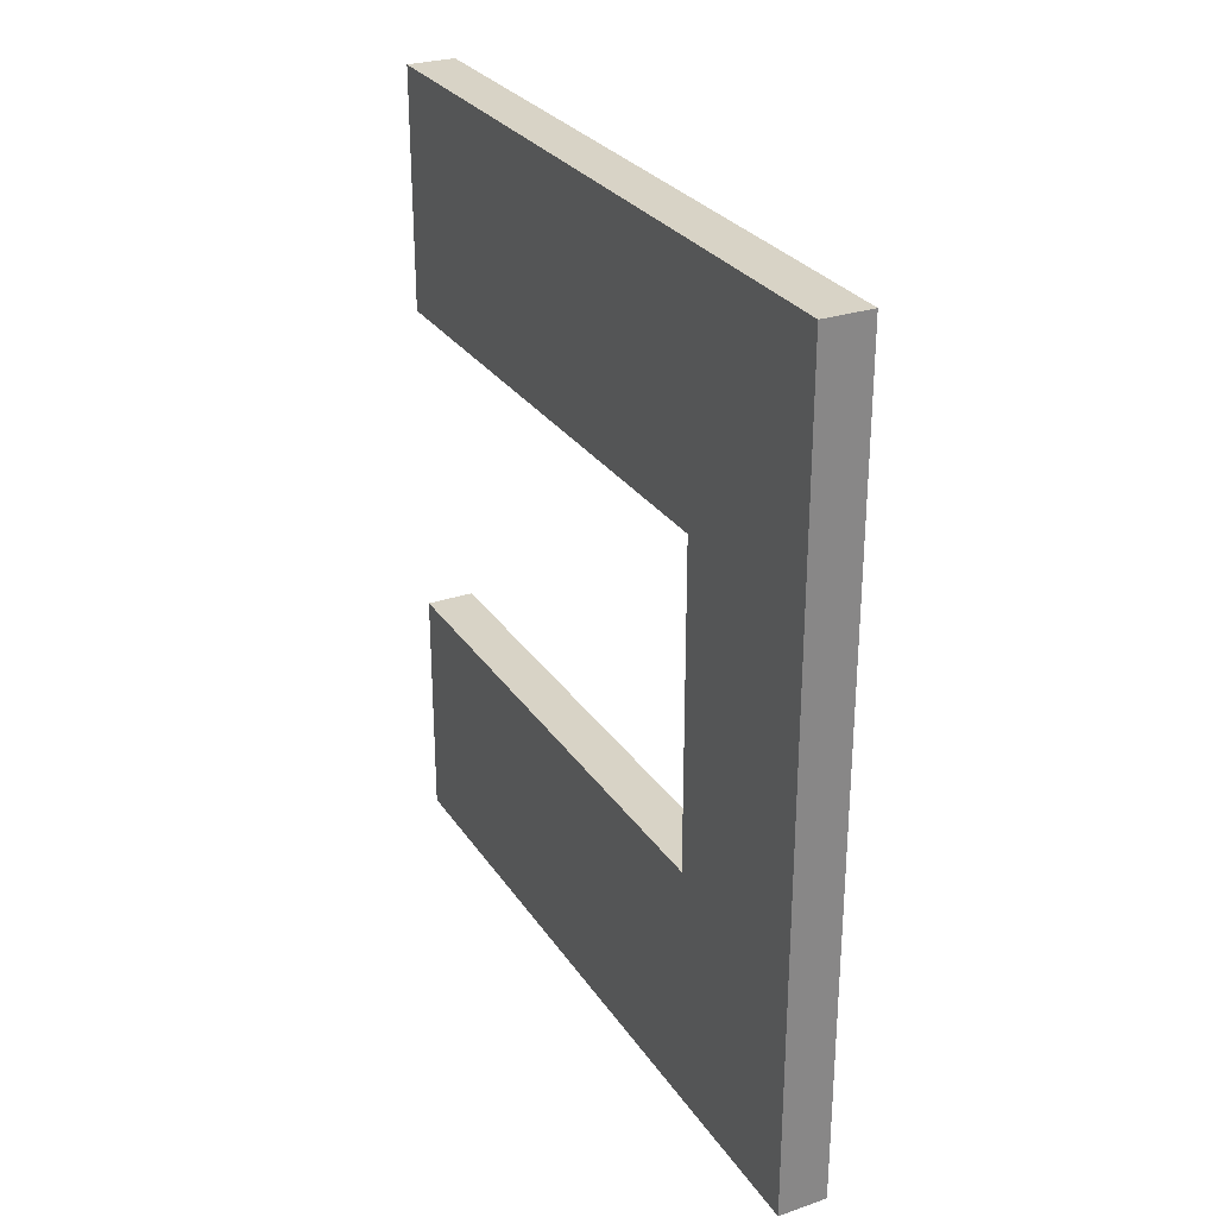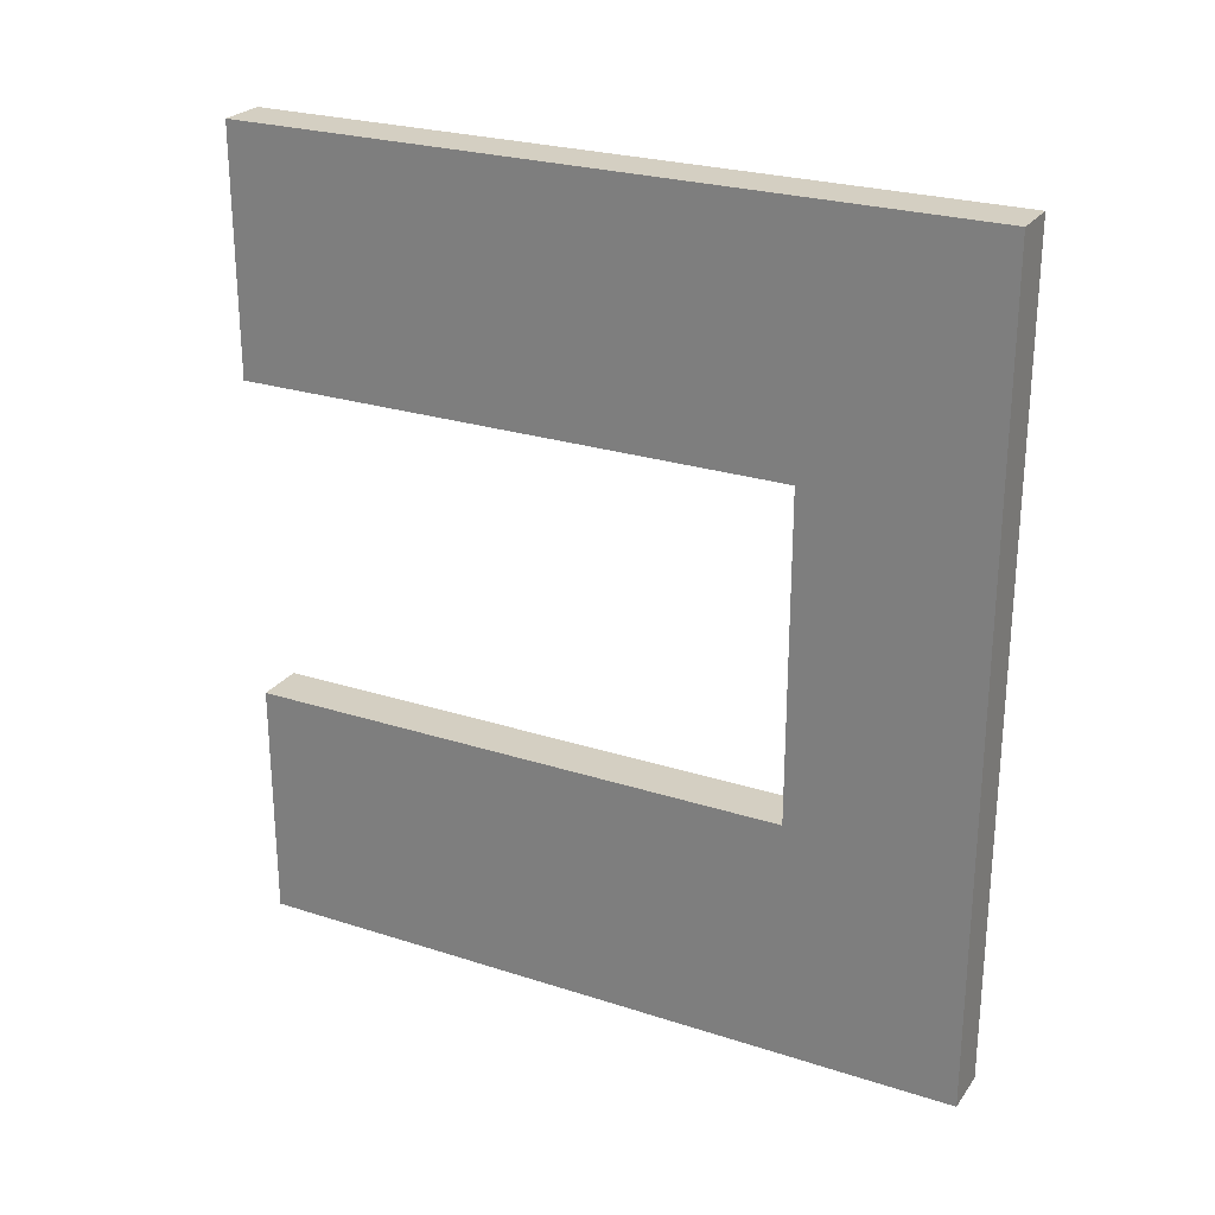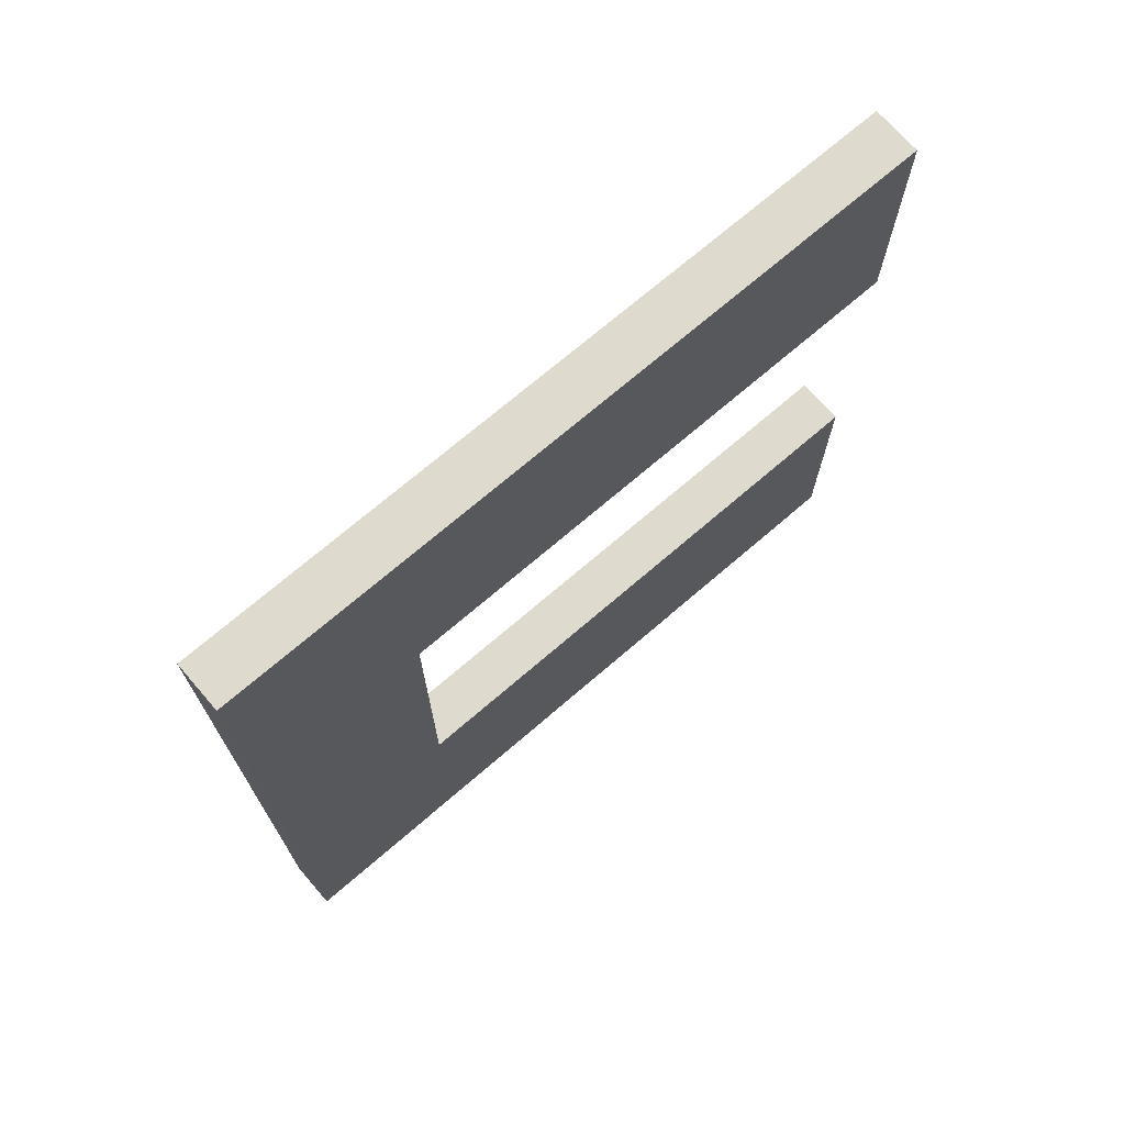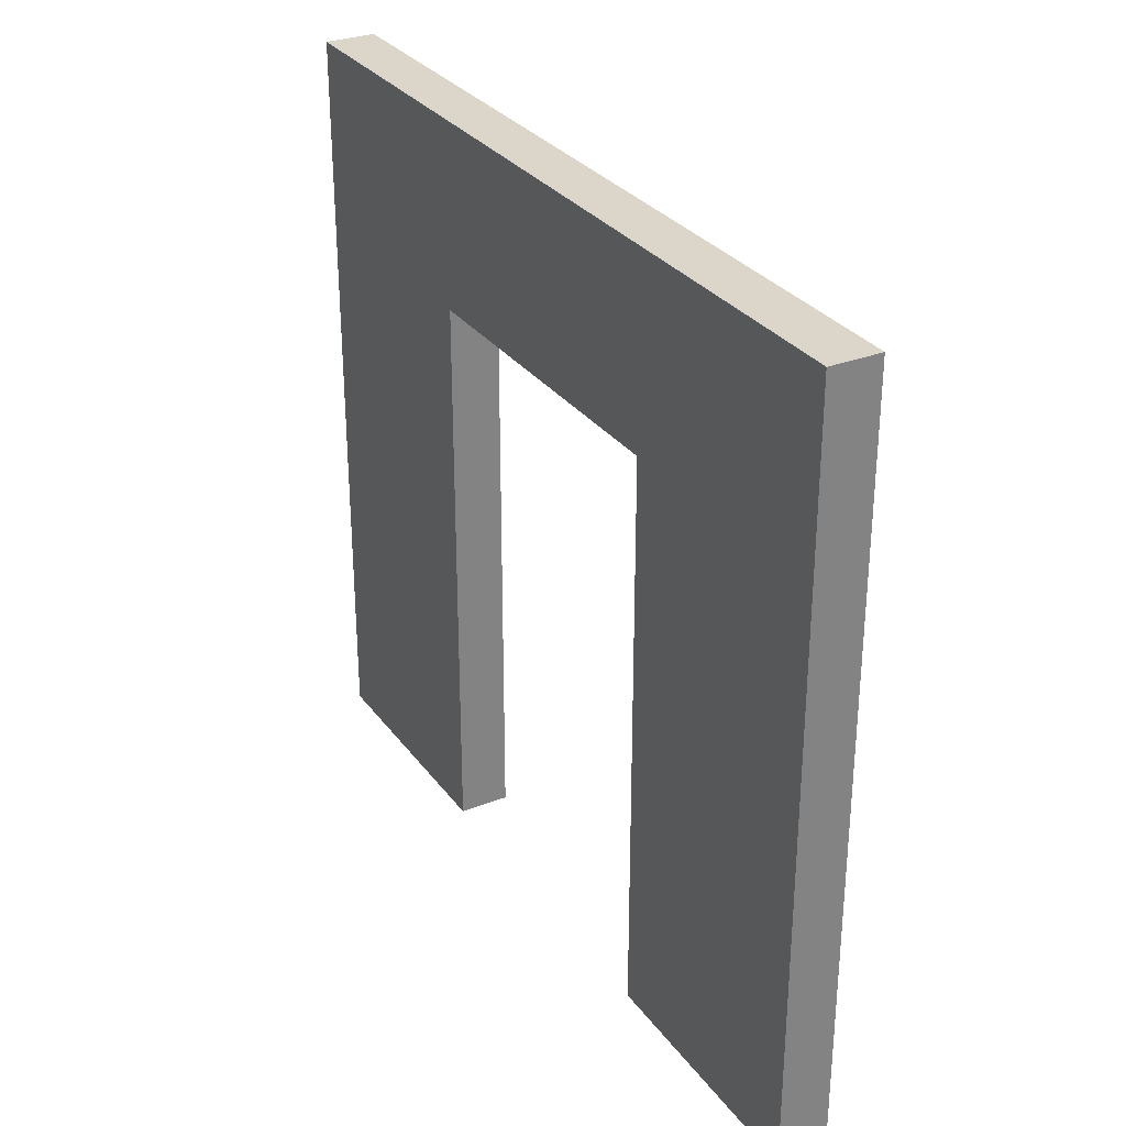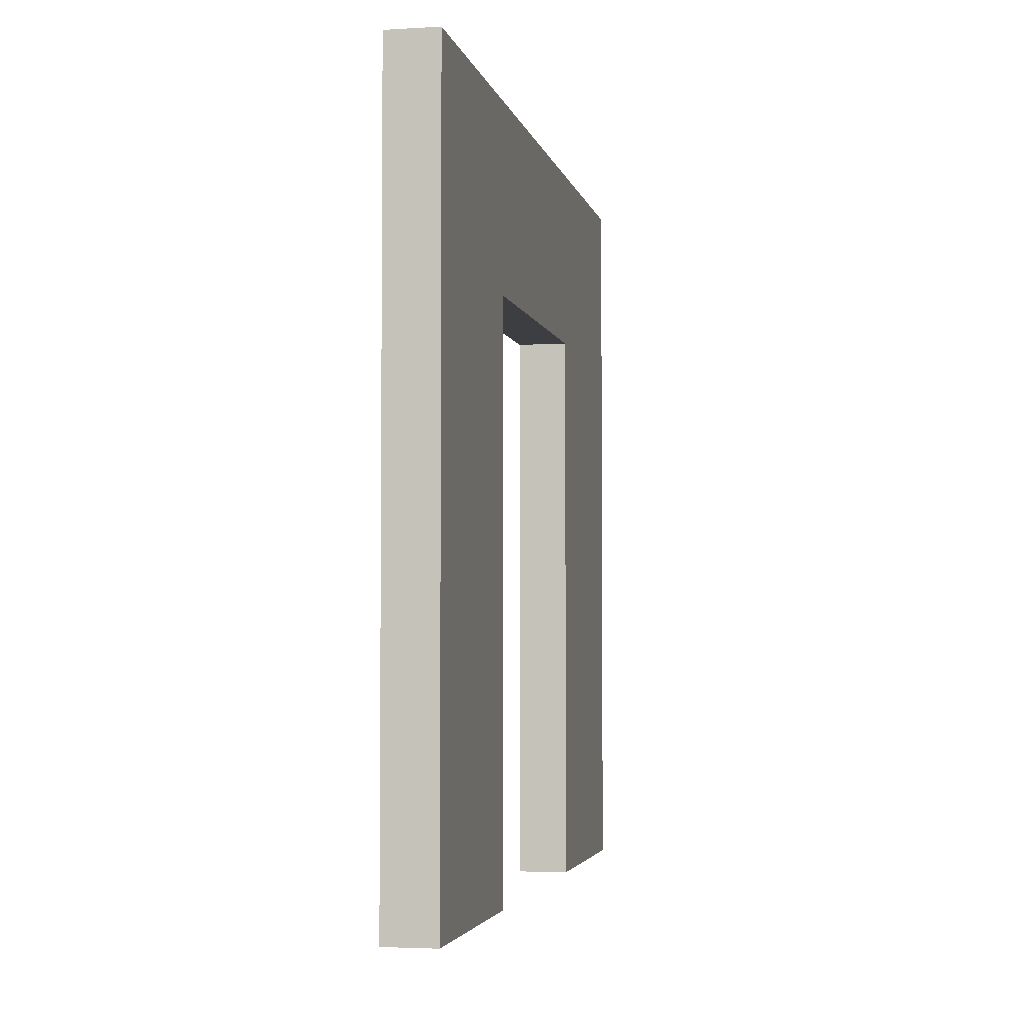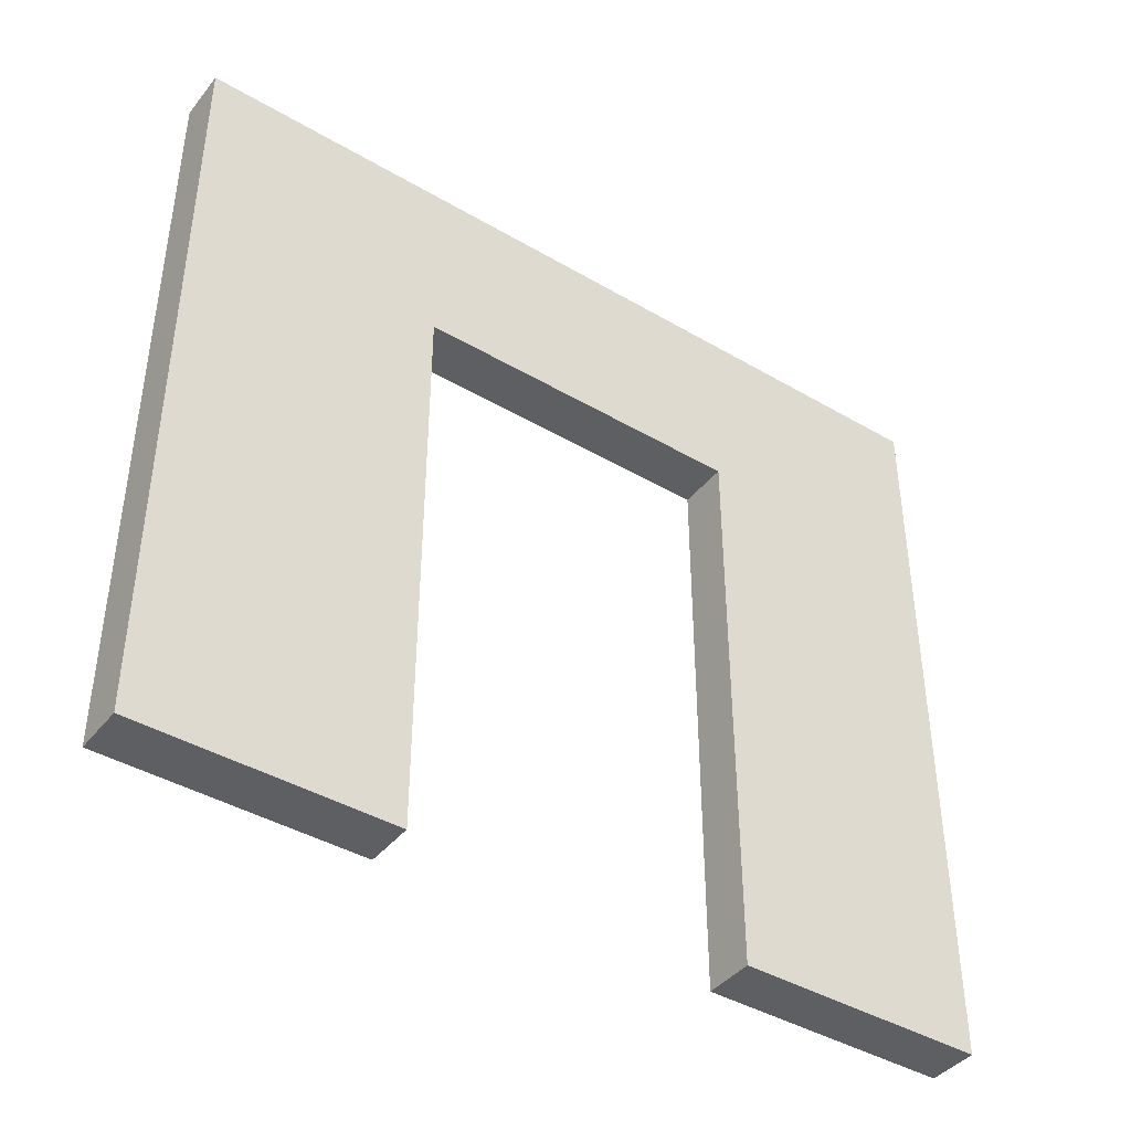
<metadata>
{"format":"obj","ext":"obj","renderer":"f3d","projection":"perspective","resolution":1024,"background":"white","views":[{"elev":28.2,"azim":153.0,"up":"+Z"},{"elev":25.4,"azim":117.4,"up":"+Z"},{"elev":71.1,"azim":-130.8,"up":"+Z"},{"elev":30.1,"azim":150.5,"up":"+Y"},{"elev":-3.4,"azim":11.4,"up":"+Y"},{"elev":-41.7,"azim":54.7,"up":"+Y"}]}
</metadata>
<code>
o
v -0.1 -2.2 -3.3
v -0.1 -2.2 -4.8
v -0.1 -2.2 -6.8
v -0.1 -2.2 -8.3
v -0.1 -2.1 -3.3
v -0.1 -2.1 -4.8
v -0.1 -2.1 -6.8
v -0.1 -2.1 -8.3
v -0.1 -0.6 -3.3
v -0.1 -0.6 -4.8
v -0.1 -0.6 -6.8
v -0.1 -0.6 -8.3
v -0.1 1.2 -4.8
v -0.1 1.2 -6.8
v -0.1 2.3 -3.3
v -0.1 2.3 -8.3
v 0.2 -2.2 -3.3
v 0.2 -2.2 -4.8
v 0.2 -2.2 -6.8
v 0.2 -2.2 -8.3
v 0.2 -2.1 -3.3
v 0.2 -2.1 -4.8
v 0.2 -2.1 -6.8
v 0.2 -2.1 -8.3
v 0.2 -0.6 -3.3
v 0.2 -0.6 -4.8
v 0.2 -0.6 -6.8
v 0.2 -0.6 -8.3
v 0.2 1.2 -4.8
v 0.2 1.2 -6.8
v 0.2 2.3 -3.3
v 0.2 2.3 -8.3
v -0.1 -2.2 -3.3
v -0.1 -2.1 -3.3
v -0.1 -0.6 -3.3
v -0.1 2.3 -3.3
v 0.2 -2.2 -3.3
v 0.2 -2.1 -3.3
v 0.2 -0.6 -3.3
v 0.2 2.3 -3.3
v -0.1 -2.2 -6.8
v -0.1 -2.1 -6.8
v -0.1 -0.6 -6.8
v -0.1 1.2 -6.8
v 0.2 -2.2 -6.8
v 0.2 -2.1 -6.8
v 0.2 -0.6 -6.8
v 0.2 1.2 -6.8
v -0.1 -2.2 -4.8
v -0.1 -2.1 -4.8
v -0.1 -0.6 -4.8
v -0.1 1.2 -4.8
v 0.2 -2.2 -4.8
v 0.2 -2.1 -4.8
v 0.2 -0.6 -4.8
v 0.2 1.2 -4.8
v -0.1 -2.2 -8.3
v -0.1 -2.1 -8.3
v -0.1 -0.6 -8.3
v -0.1 2.3 -8.3
v 0.2 -2.2 -8.3
v 0.2 -2.1 -8.3
v 0.2 -0.6 -8.3
v 0.2 2.3 -8.3
v -0.1 -2.2 -3.3
v 0.2 -2.2 -3.3
v -0.1 -2.2 -4.8
v 0.2 -2.2 -4.8
v -0.1 -2.2 -6.8
v 0.2 -2.2 -6.8
v -0.1 -2.2 -8.3
v 0.2 -2.2 -8.3
v -0.1 1.2 -4.8
v 0.2 1.2 -4.8
v -0.1 1.2 -6.8
v 0.2 1.2 -6.8
v -0.1 2.3 -3.3
v 0.2 2.3 -3.3
v -0.1 2.3 -8.3
v 0.2 2.3 -8.3
f 5 2 1
f 6 2 5
f 7 4 3
f 8 4 7
f 9 6 5
f 10 6 9
f 11 8 7
f 12 8 11
f 13 10 9
f 14 12 11
f 15 13 9
f 15 14 13
f 16 12 14
f 16 14 15
f 17 18 21
f 21 18 22
f 19 20 23
f 23 20 24
f 21 22 25
f 25 22 26
f 23 24 27
f 27 24 28
f 25 26 29
f 27 28 30
f 25 29 31
f 29 30 31
f 30 28 32
f 31 30 32
f 37 34 33
f 38 35 34
f 38 34 37
f 39 36 35
f 39 35 38
f 40 36 39
f 45 42 41
f 46 43 42
f 46 42 45
f 47 44 43
f 47 43 46
f 48 44 47
f 49 50 53
f 50 51 54
f 53 50 54
f 51 52 55
f 54 51 55
f 55 52 56
f 57 58 61
f 58 59 62
f 61 58 62
f 59 60 63
f 62 59 63
f 63 60 64
f 67 66 65
f 68 66 67
f 71 70 69
f 72 70 71
f 75 74 73
f 76 74 75
f 77 78 79
f 79 78 80

</code>
